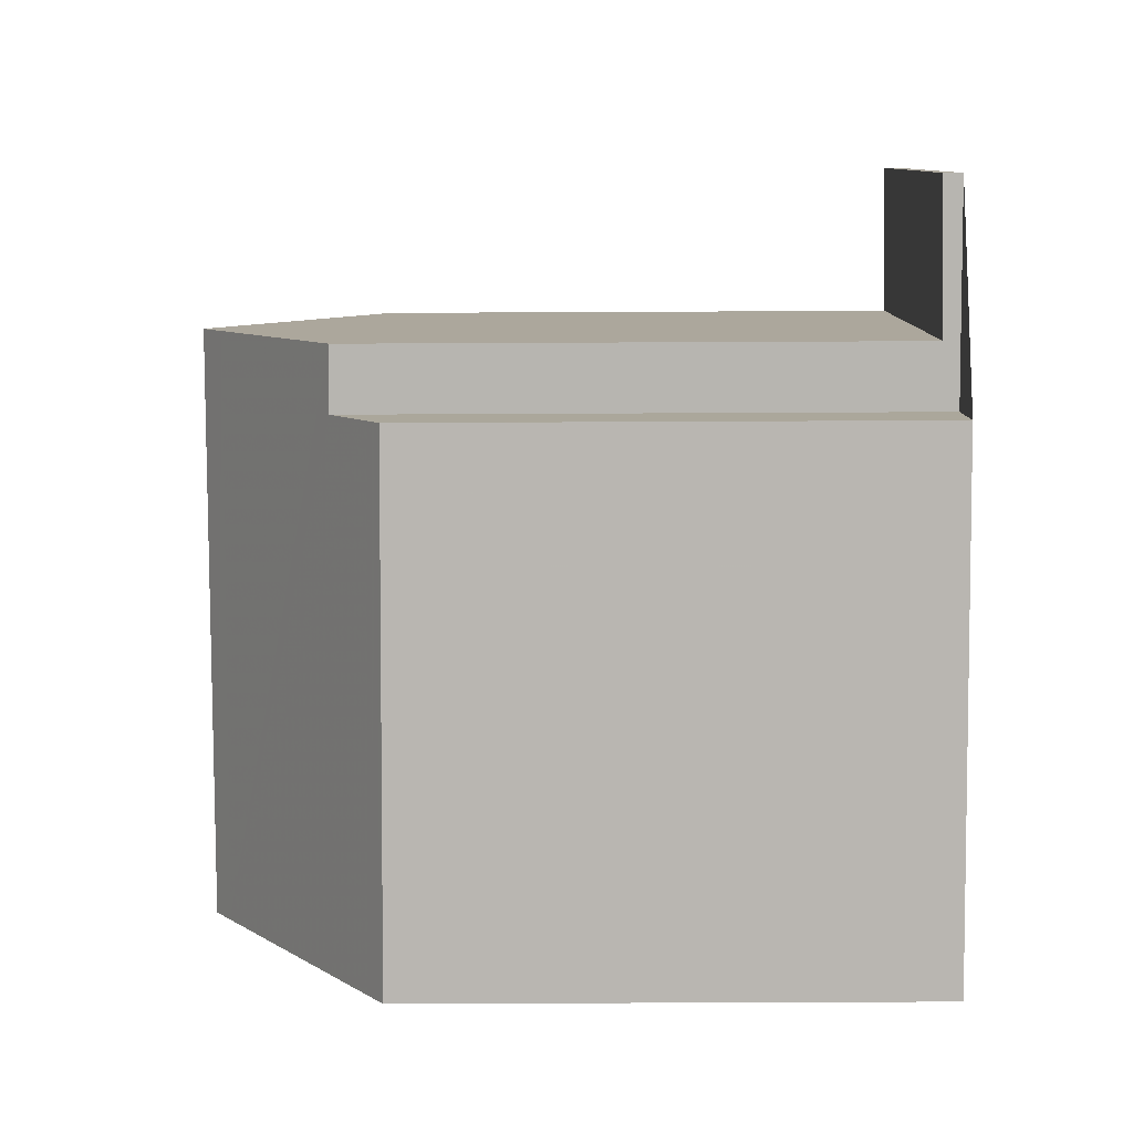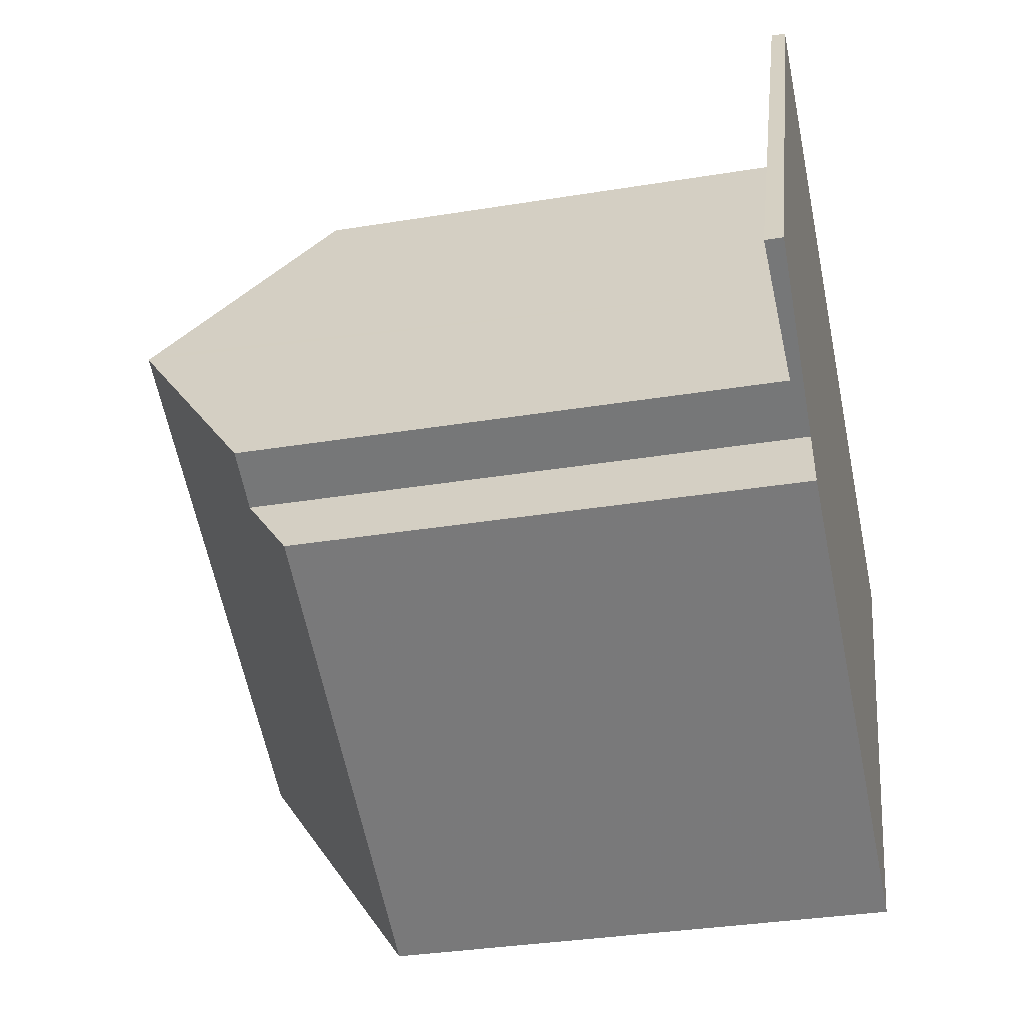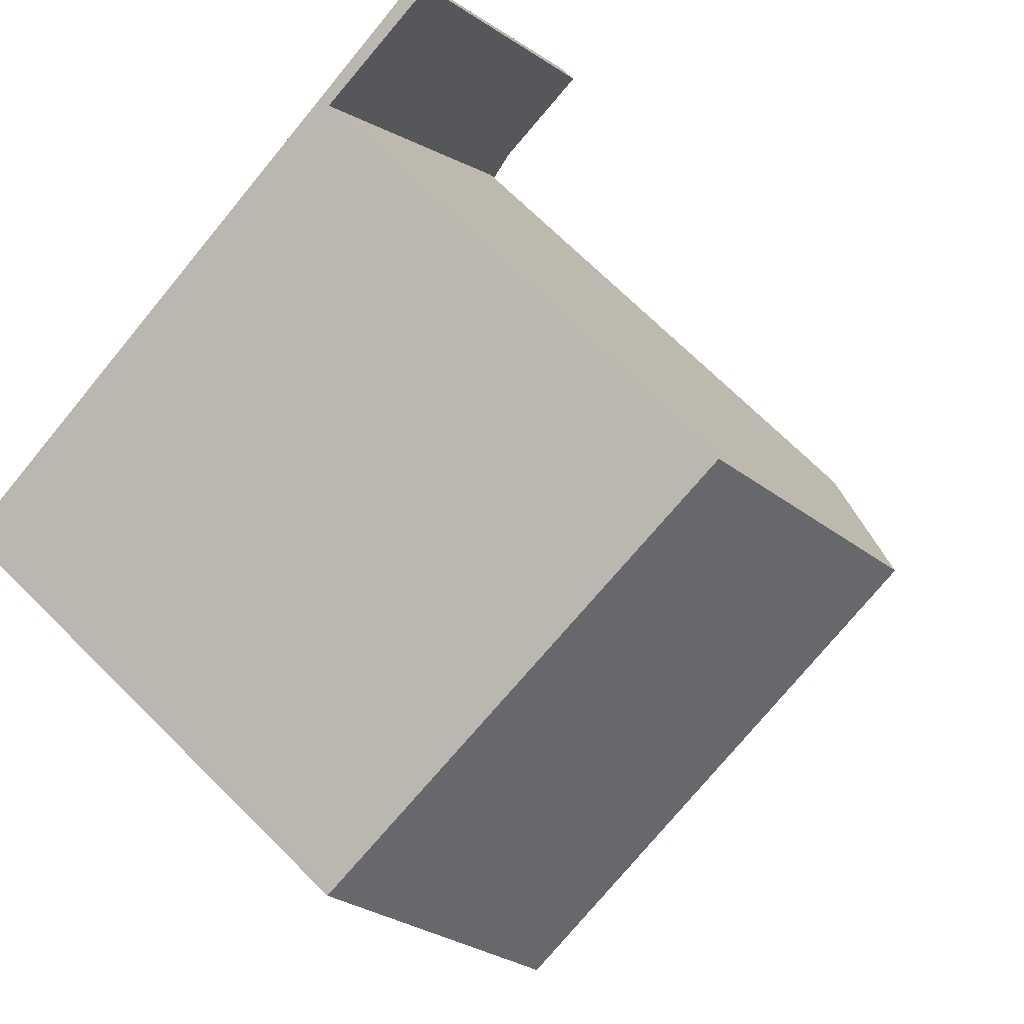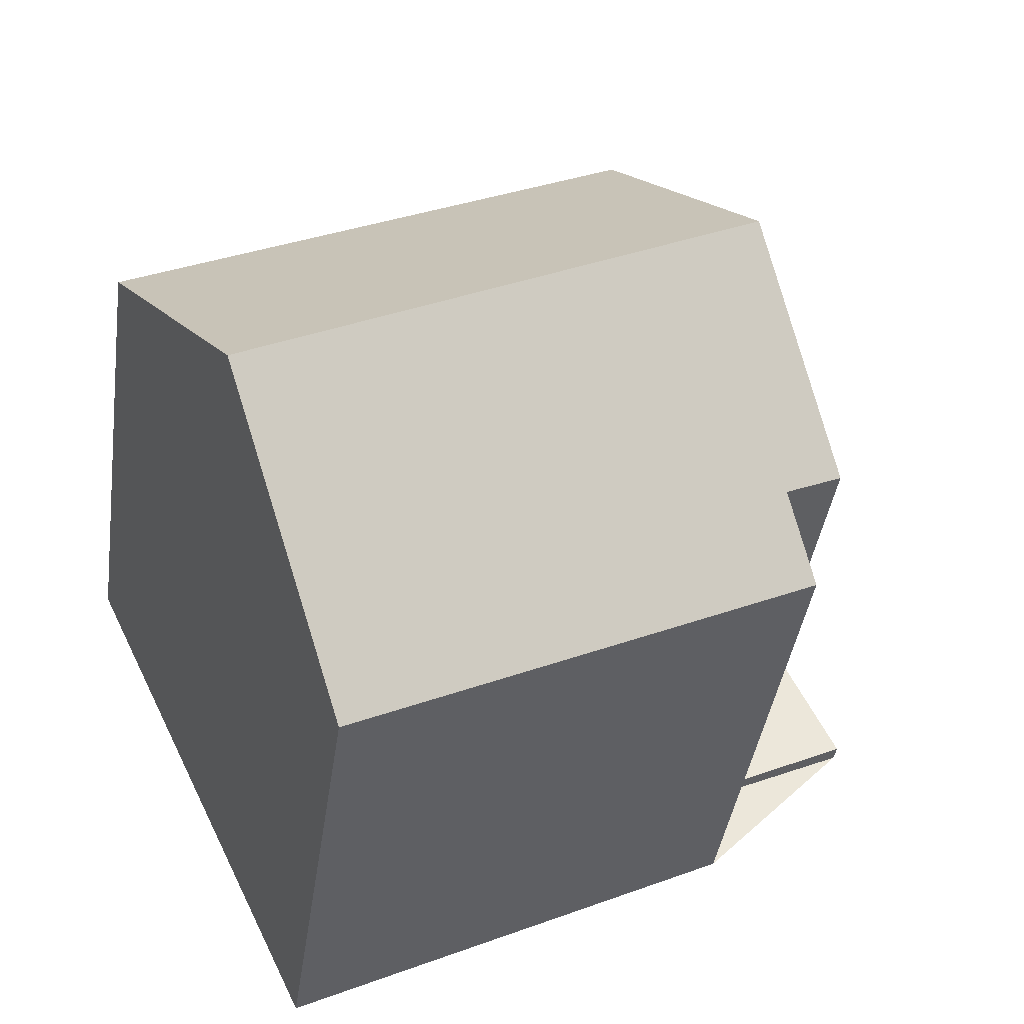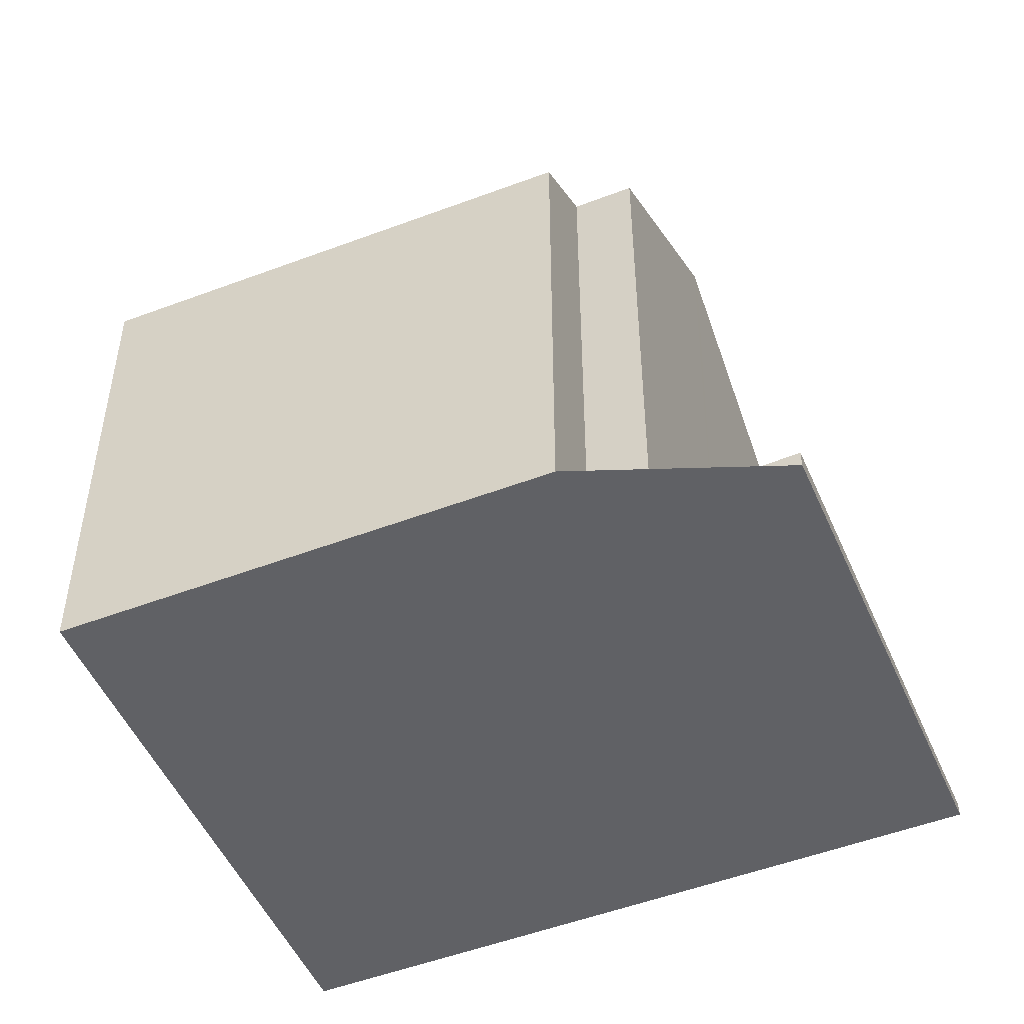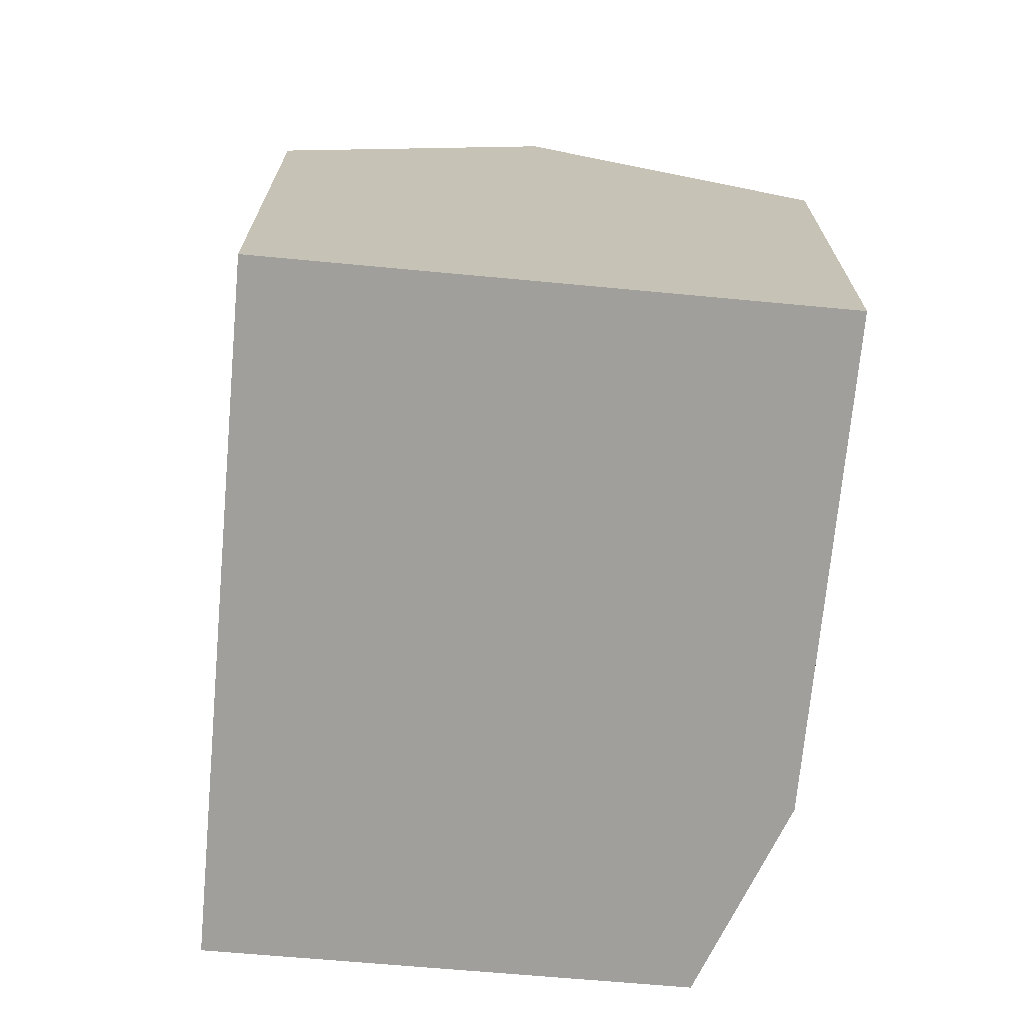
<metadata>
{"format":"obj","ext":"obj","renderer":"f3d","projection":"perspective","resolution":1024,"background":"white","views":[{"elev":-56.1,"azim":90.3,"up":"+Y"},{"elev":-33.4,"azim":102.7,"up":"+Y"},{"elev":71.0,"azim":-45.3,"up":"+Y"},{"elev":-40.8,"azim":-8.1,"up":"+Y"},{"elev":-50.0,"azim":48.4,"up":"+Z"},{"elev":-71.2,"azim":-69.7,"up":"+Z"}]}
</metadata>
<code>
v -1914 -2308 6.335
v -1914 -2309 5.766
v -1919 -2311 5.81
v -1922 -2305 5.972
v -1915 -2302 0.1626
v -1912 -2307 0.2058
v -1921 -2308 7.91
v -1915 -2305 7.925
v -1914 -2307 6.323
v -1921 -2308 7.91
v -1914 -2307 6.323
v -1915 -2305 7.925
v -1915 -2305 7.925
v -1916 -2302 6.076
v -1915 -2302 0.1656
v -1913 -2305 0.1888
v -1916 -2302 0.1336
v -1914 -2307 0.1773
v -1916 -2303 0.1366
v -1916 -2302 0.1336
v -1916 -2302 6.076
v -1915 -2305 0.1602
v -1914 -2307 0.1773
v -1922 -2305 6.236
v -1916 -2303 6.316
v -1916 -2303 6.316
v -1916 -2303 0.1366
v -1915 -2305 7.871
v -1921 -2308 7.766
v -1915 -2305 7.871
v -1915 -2305 0.1563
v -1915 -2305 0.1563
v -1913 -2304 0.1851
v -1921 -2308 7.721
v -1915 -2305 7.672
v -1915 -2305 7.672
v -1915 -2305 0.1602
v -1916 -2302 0.1337
v -1915 -2302 0.1628
v -1916 -2302 6.085
v -1922 -2305 5.981
v -1916 -2302 6.085
v -1916 -2302 0.1337
v -1914 -2308 5.913
v -1919 -2311 5.979
v -1914 -2309 5.784
v -1919 -2311 5.85
v -1921 -2308 7.721
v -1919 -2311 5.979
v -1921 -2308 7.91
v -1922 -2305 6.237
v -1921 -2308 7.767
v -1922 -2305 5.973
v -1922 -2305 5.981
v -1921 -2308 7.91
v -1919 -2311 5.85
v -1919 -2311 5.81
v -1914 -2308 5.913
v -1914 -2308 6.335
v -1914 -2308 0
v -1914 -2308 -8.882e-16
v -1919 -2311 5.81
v -1914 -2309 5.766
v -1914 -2309 0
v -1919 -2311 0
v -1919 -2311 5.85
v -1919 -2311 5.81
v -1919 -2311 0
v -1919 -2311 0
v -1922 -2305 5.973
v -1922 -2305 5.972
v -1922 -2305 0
v -1922 -2305 -8.882e-16
v -1915 -2302 0.1628
v -1915 -2302 0.1626
v -1915 -2302 0
v -1915 -2302 -2.776e-17
v -1914 -2307 0.1773
v -1912 -2307 0.2058
v -1912 -2307 2.776e-17
v -1914 -2307 0
v -1914 -2308 6.335
v -1914 -2307 6.323
v -1914 -2307 0
v -1914 -2308 0
v -1921 -2308 7.766
v -1921 -2308 7.91
v -1921 -2308 -8.882e-16
v -1921 -2308 8.882e-16
v -1913 -2304 0.1851
v -1915 -2302 0.1656
v -1915 -2302 -2.776e-17
v -1913 -2304 0
v -1912 -2307 0.2058
v -1913 -2305 0.1888
v -1913 -2305 0
v -1912 -2307 2.776e-17
v -1915 -2302 0.1626
v -1916 -2302 0.1336
v -1916 -2302 0
v -1915 -2302 0
v -1922 -2305 5.981
v -1922 -2305 6.236
v -1922 -2305 -8.882e-16
v -1922 -2305 0
v -1922 -2305 6.236
v -1921 -2308 7.766
v -1921 -2308 8.882e-16
v -1922 -2305 -8.882e-16
v -1913 -2305 0.1888
v -1913 -2304 0.1851
v -1913 -2304 0
v -1913 -2305 0
v -1921 -2308 7.91
v -1921 -2308 7.721
v -1921 -2308 0
v -1921 -2308 -8.882e-16
v -1915 -2302 0.1656
v -1915 -2302 0.1628
v -1915 -2302 -2.776e-17
v -1915 -2302 -2.776e-17
v -1922 -2305 5.972
v -1922 -2305 5.981
v -1922 -2305 0
v -1922 -2305 0
v -1914 -2309 5.784
v -1914 -2308 5.913
v -1914 -2308 -8.882e-16
v -1914 -2309 0
v -1921 -2308 7.721
v -1919 -2311 5.979
v -1919 -2311 8.882e-16
v -1921 -2308 0
v -1914 -2309 5.766
v -1914 -2309 5.784
v -1914 -2309 0
v -1914 -2309 0
v -1919 -2311 5.979
v -1919 -2311 5.85
v -1919 -2311 0
v -1919 -2311 8.882e-16
v -1916 -2302 6.076
v -1922 -2305 5.973
v -1922 -2305 -8.882e-16
v -1916 -2302 0
v -1919 -2311 5.81
v -1919 -2311 5.81
v -1919 -2311 0
v -1919 -2311 0
v -1915 -2302 0
v -1912 -2307 0
v -1914 -2308 0
v -1914 -2309 0
v -1919 -2311 0
v -1922 -2305 0
f 39 15 19 38
f 49 45 34 48
f 52 29 24 51
f 33 16 22 32
f 22 16 6 23
f 31 27 26 30
f 54 41 4 53
f 43 17 14 42
f 55 10 29 52
f 32 19 15 33
f 36 11 18 37
f 48 34 7 50
f 37 31 30 13 36
f 38 20 5 39
f 51 24 41 54
f 42 26 27 43
f 56 47 45 49
f 57 3 47 56
f 48 35 9 1 44 49
f 51 25 28 52
f 53 21 40 54
f 52 28 12 55
f 50 8 35 48
f 54 40 25 51
f 49 44 46 56
f 56 46 2 57
f 59 60 61 58
f 63 64 65 62
f 67 68 69 66
f 71 72 73 70
f 75 76 77 74
f 79 80 81 78
f 83 84 85 82
f 87 88 89 86
f 91 92 93 90
f 95 96 97 94
f 99 100 101 98
f 103 104 105 102
f 107 108 109 106
f 111 112 113 110
f 115 116 117 114
f 119 120 121 118
f 123 124 125 122
f 127 128 129 126
f 131 132 133 130
f 135 136 137 134
f 139 140 141 138
f 143 144 145 142
f 147 148 149 146
f 151 152 153 154 155 150

</code>
